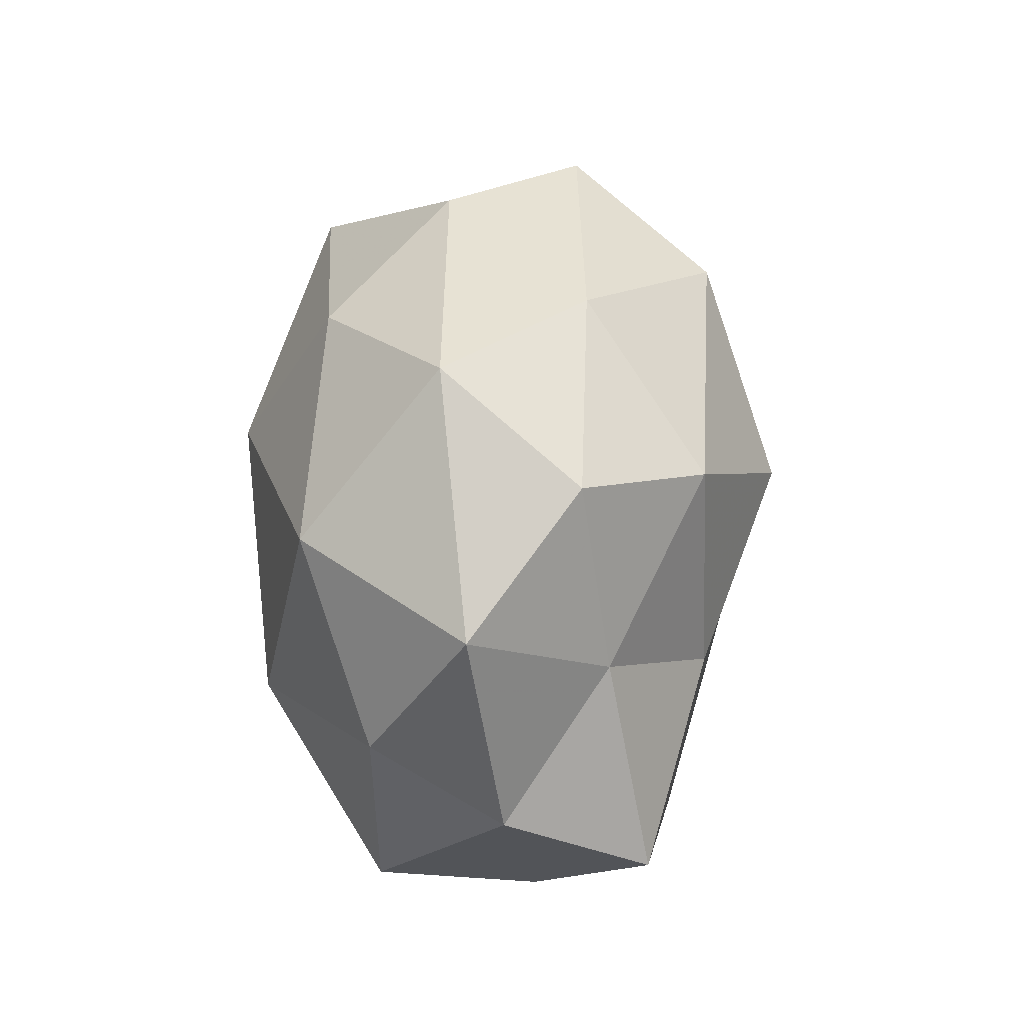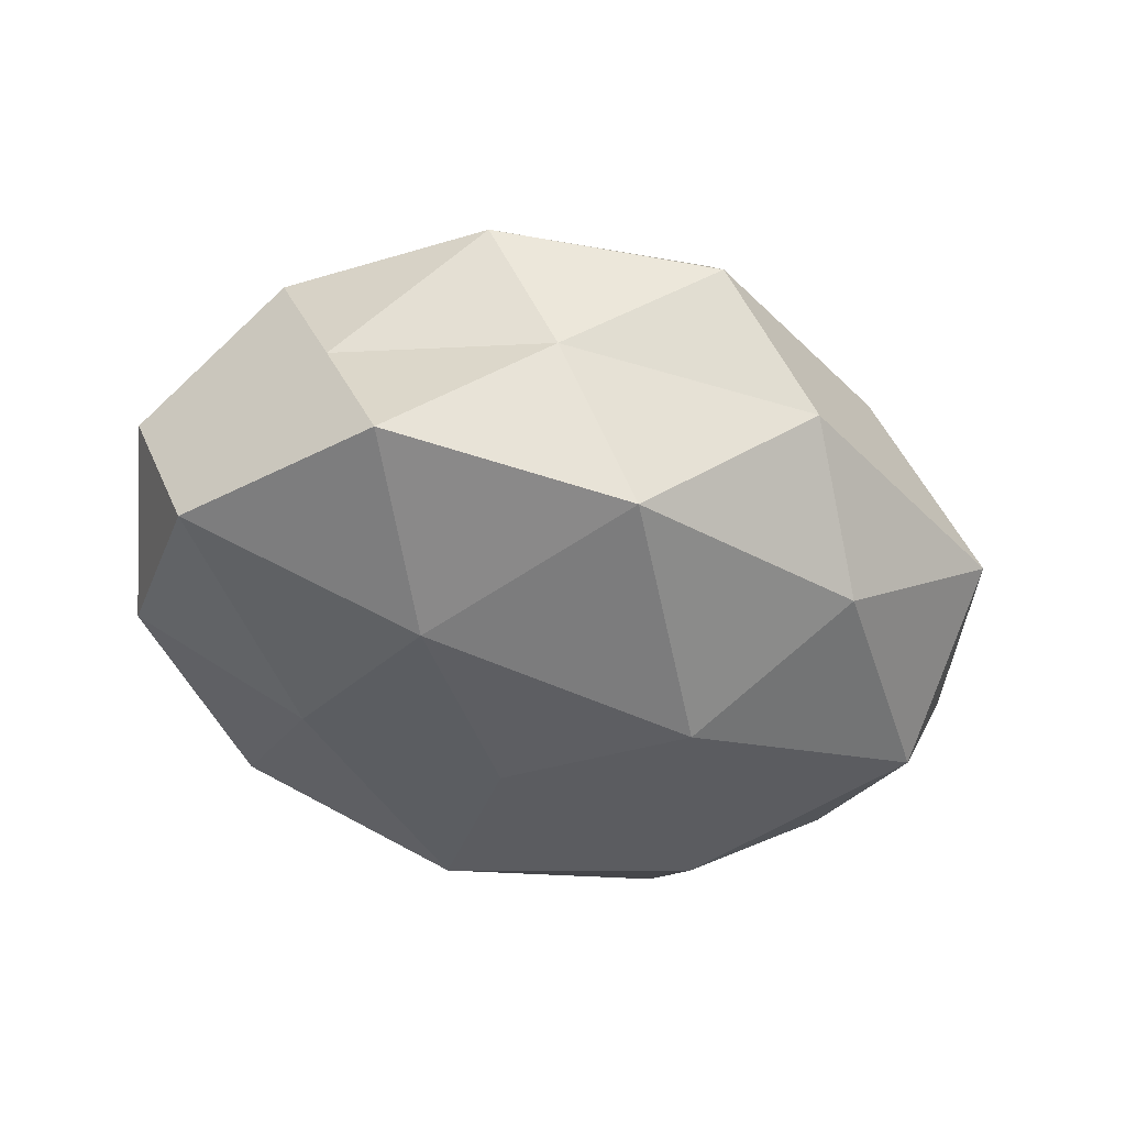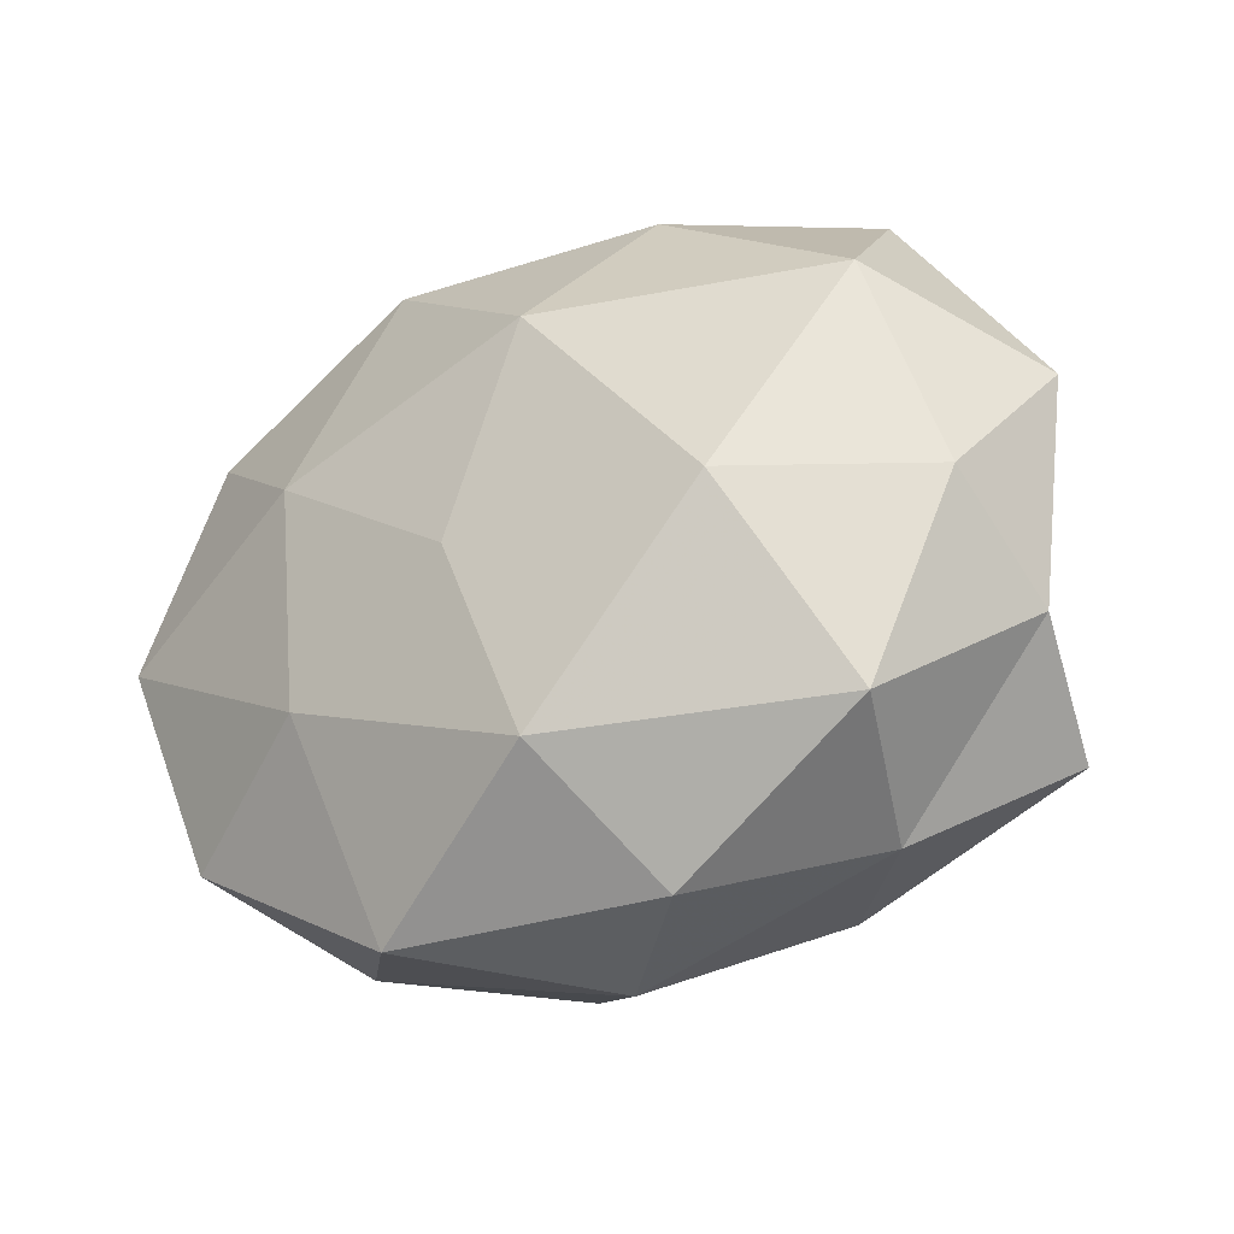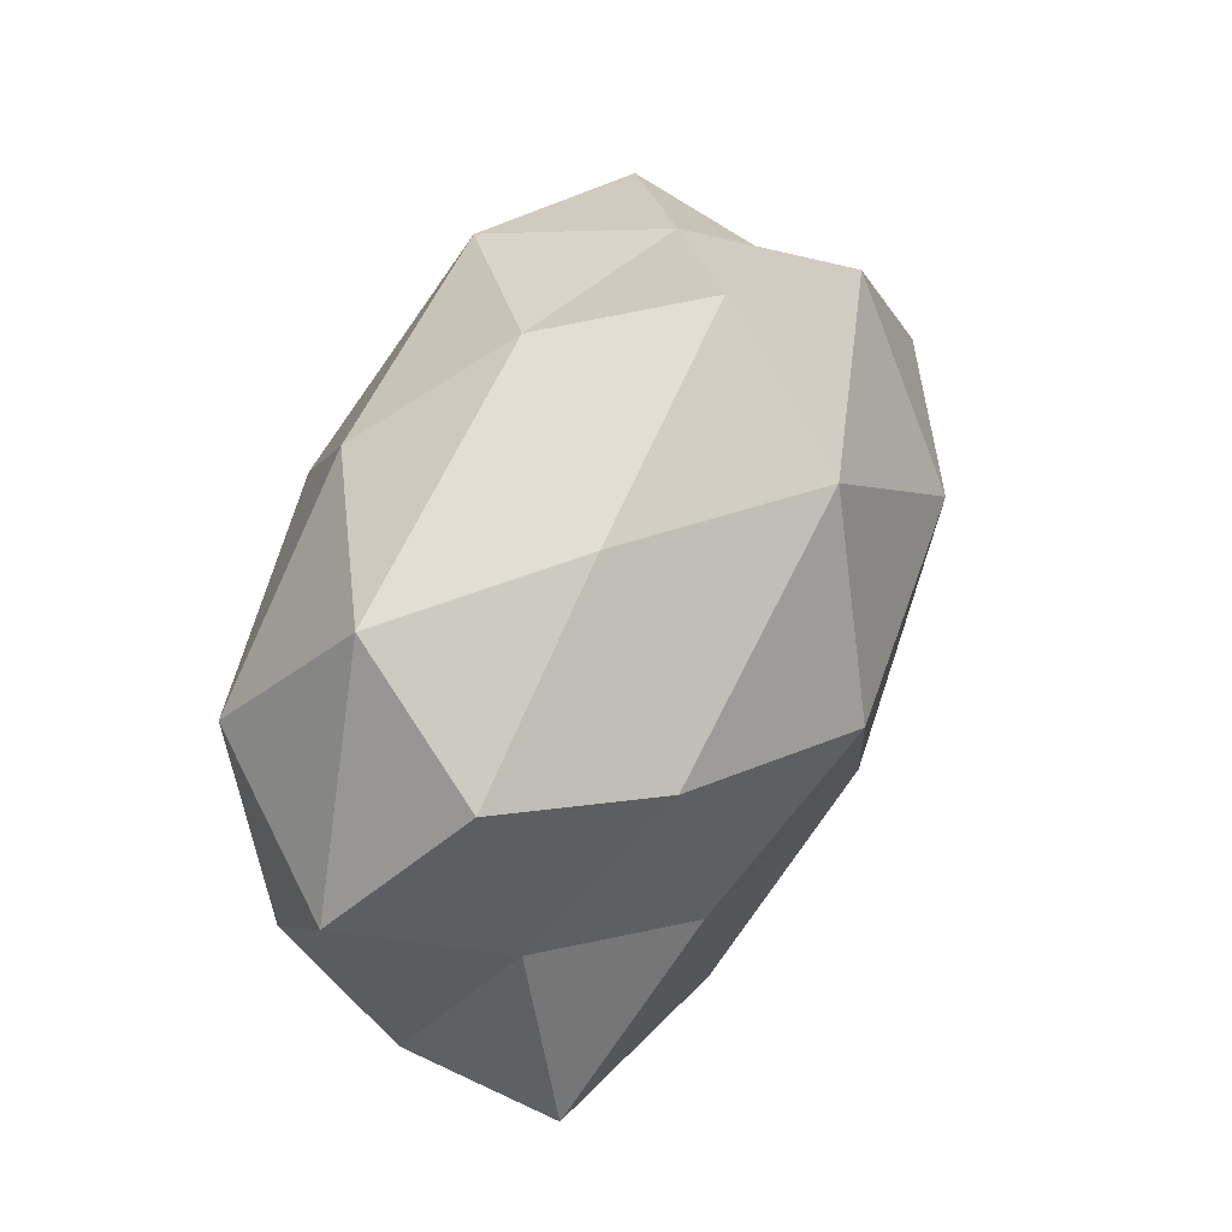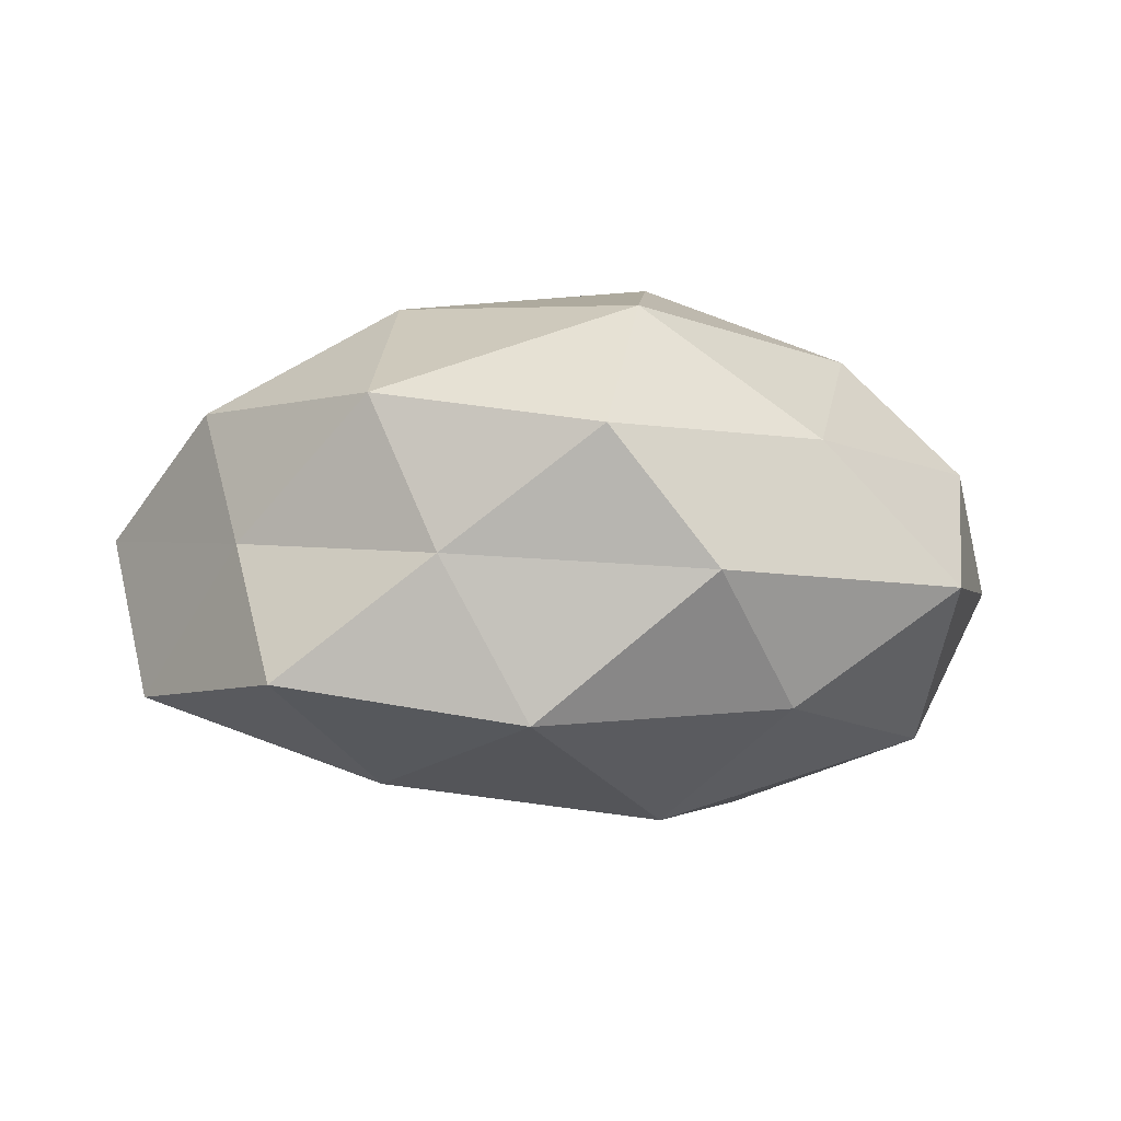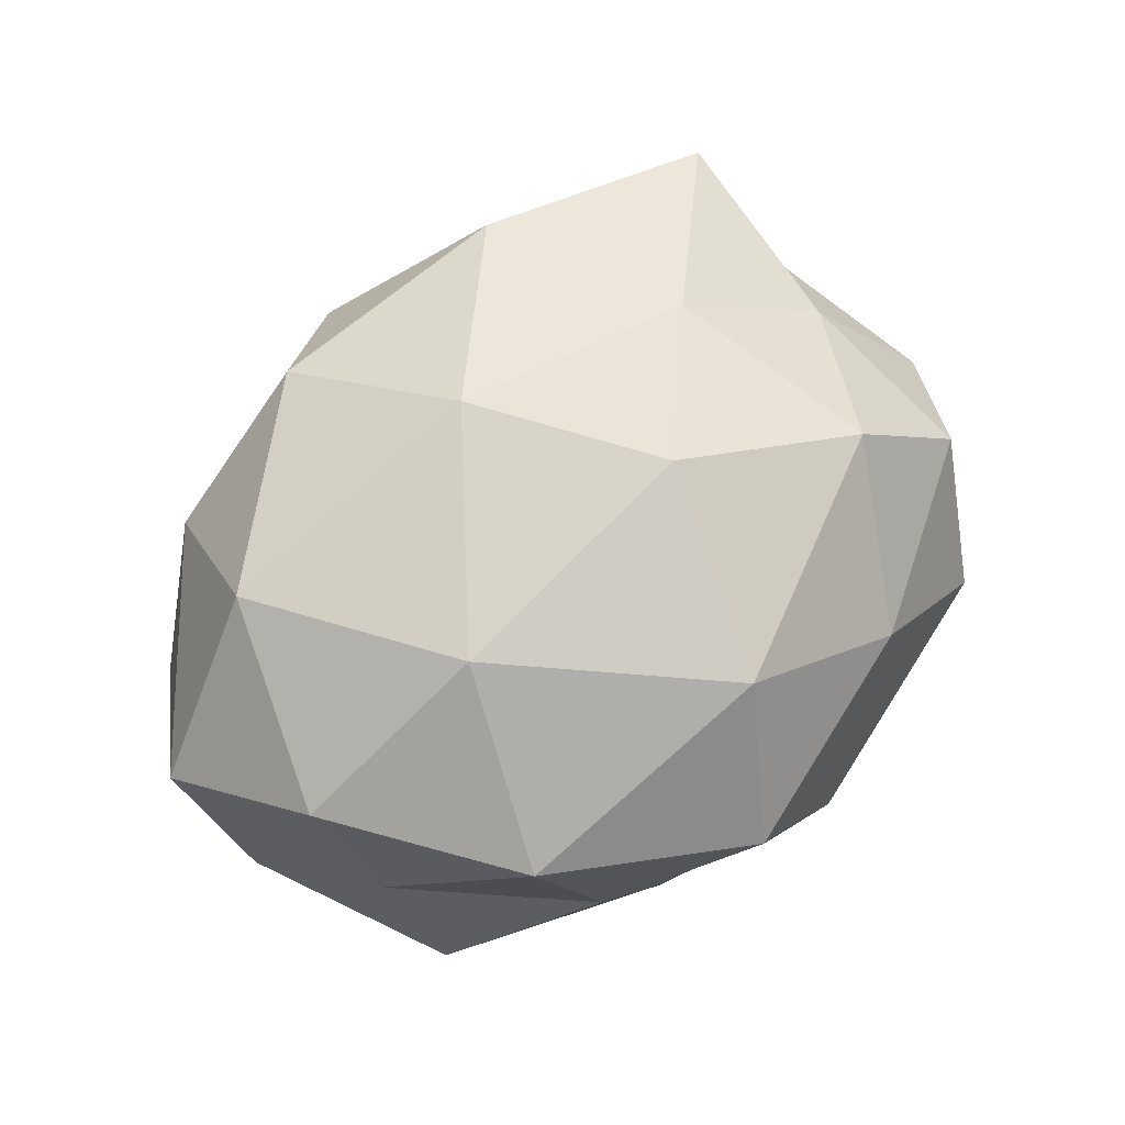
<metadata>
{"format":"obj","ext":"obj","renderer":"f3d","projection":"perspective","resolution":1024,"background":"white","views":[{"elev":23.3,"azim":-88.1,"up":"+Y"},{"elev":-42.2,"azim":145.9,"up":"+Z"},{"elev":-37.6,"azim":-149.1,"up":"+Y"},{"elev":49.4,"azim":-61.8,"up":"+Y"},{"elev":-9.1,"azim":163.6,"up":"+Z"},{"elev":67.0,"azim":138.8,"up":"+Z"}]}
</metadata>
<code>
v -0.04425 6.756e-05 0.01443
v 0.02665 -0.0185 -0.02361
v 0.02592 0.03689 -0.004509
v -0.01183 -0.04585 -0.008734
v 0.03337 0.03297 0.01455
v -0.004172 -0.03381 -0.02542
v 0.05733 -0.009218 0.002777
v -0.01808 0.03465 -0.02081
v 0.00892 0.04709 0.009567
v -0.05601 0.00867 -0.00197
v -0.05035 -0.01828 0.002048
v 0.03904 -0.01509 0.02266
v 0.004266 -0.01382 0.03115
v -0.03059 -0.03875 0.005393
v 0.001097 0.035 0.02682
v -0.03719 -0.03344 -0.01421
v 0.02511 0.01213 0.03035
v 0.02097 -0.04422 -0.0123
v 0.02592 0.008604 -0.02886
v -0.007917 0.01516 -0.03315
v -0.02765 -0.0117 -0.02904
v 0.04879 0.01007 0.01582
v 0.05418 9.489e-05 -0.01814
v -0.007993 0.01042 0.0358
v -0.02649 -0.007642 0.02674
v 0.01527 -0.03521 0.02187
v 0.01478 0.03658 -0.02398
v -0.04641 -0.02597 0.0196
v -0.04818 -0.009161 -0.01404
v -0.03969 0.03589 -0.00561
v -0.03145 0.01973 0.02562
v -0.02095 0.03815 0.01115
v 0.003778 -0.008551 -0.02931
v 0.04592 0.01796 -0.001383
v -0.0425 0.01536 -0.02221
v -0.0458 0.02371 0.01089
v 0.001825 -0.04554 0.006993
v 0.03501 -0.0343 0.005993
v -0.01696 -0.03425 0.02315
v -0.005008 0.04608 -0.00643
v 0.04719 -0.02598 -0.01136
v 0.04319 0.02609 -0.01895
f 3 9 5
f 1 10 11
f 5 9 15
f 4 16 6
f 14 16 4
f 11 16 14
f 13 12 17
f 5 15 17
f 2 18 6
f 6 18 4
f 16 21 6
f 7 22 12
f 22 5 17
f 17 12 22
f 23 2 19
f 24 13 17
f 17 15 24
f 25 13 24
f 13 26 12
f 27 20 8
f 19 20 27
f 28 1 11
f 28 11 14
f 28 25 1
f 11 10 29
f 11 29 16
f 16 29 21
f 31 24 15
f 25 31 1
f 25 24 31
f 32 15 9
f 31 15 32
f 33 2 6
f 19 2 33
f 19 33 20
f 6 21 33
f 20 33 21
f 3 5 34
f 34 5 22
f 34 22 7
f 34 7 23
f 8 20 35
f 20 21 35
f 29 10 35
f 35 21 29
f 35 30 8
f 10 30 35
f 1 36 10
f 10 36 30
f 1 31 36
f 32 30 36
f 36 31 32
f 14 4 37
f 37 4 18
f 7 12 38
f 38 12 26
f 37 18 38
f 26 37 38
f 39 13 25
f 39 26 13
f 28 14 39
f 28 39 25
f 14 37 39
f 39 37 26
f 3 40 9
f 27 40 3
f 27 8 40
f 40 8 30
f 9 40 32
f 40 30 32
f 2 41 18
f 23 41 2
f 23 7 41
f 41 7 38
f 38 18 41
f 42 23 19
f 42 27 3
f 42 19 27
f 42 3 34
f 42 34 23

</code>
